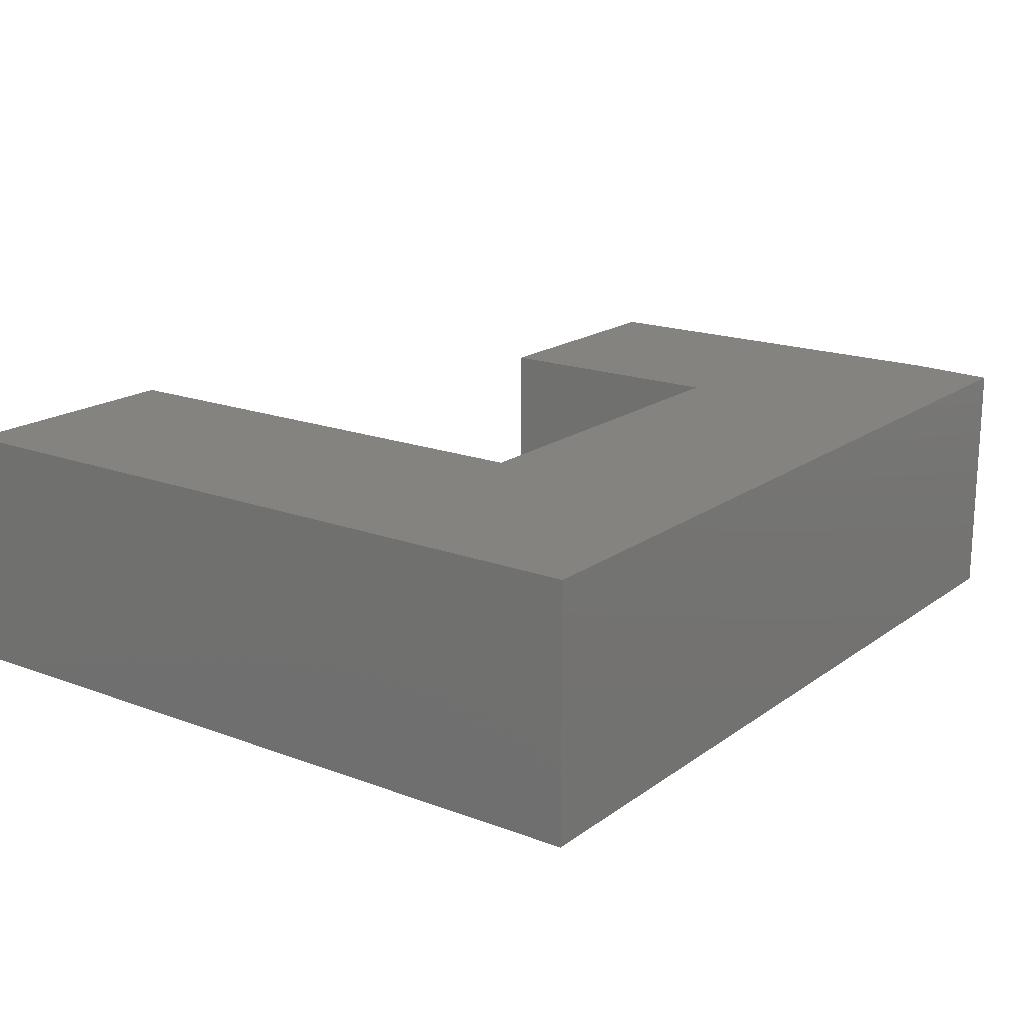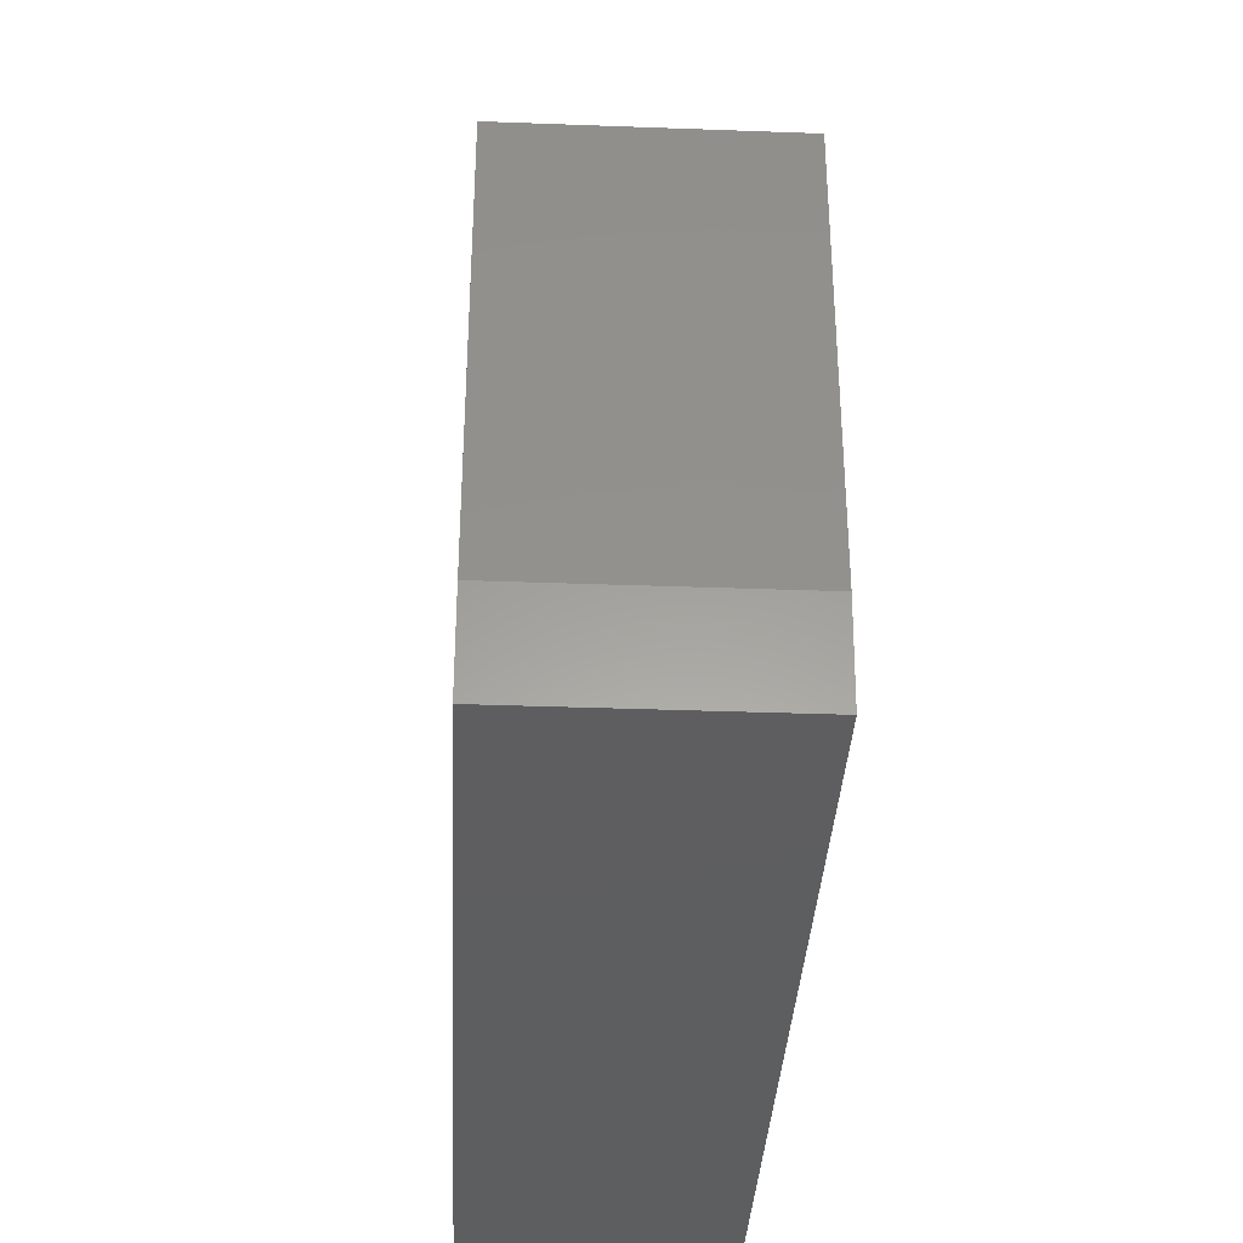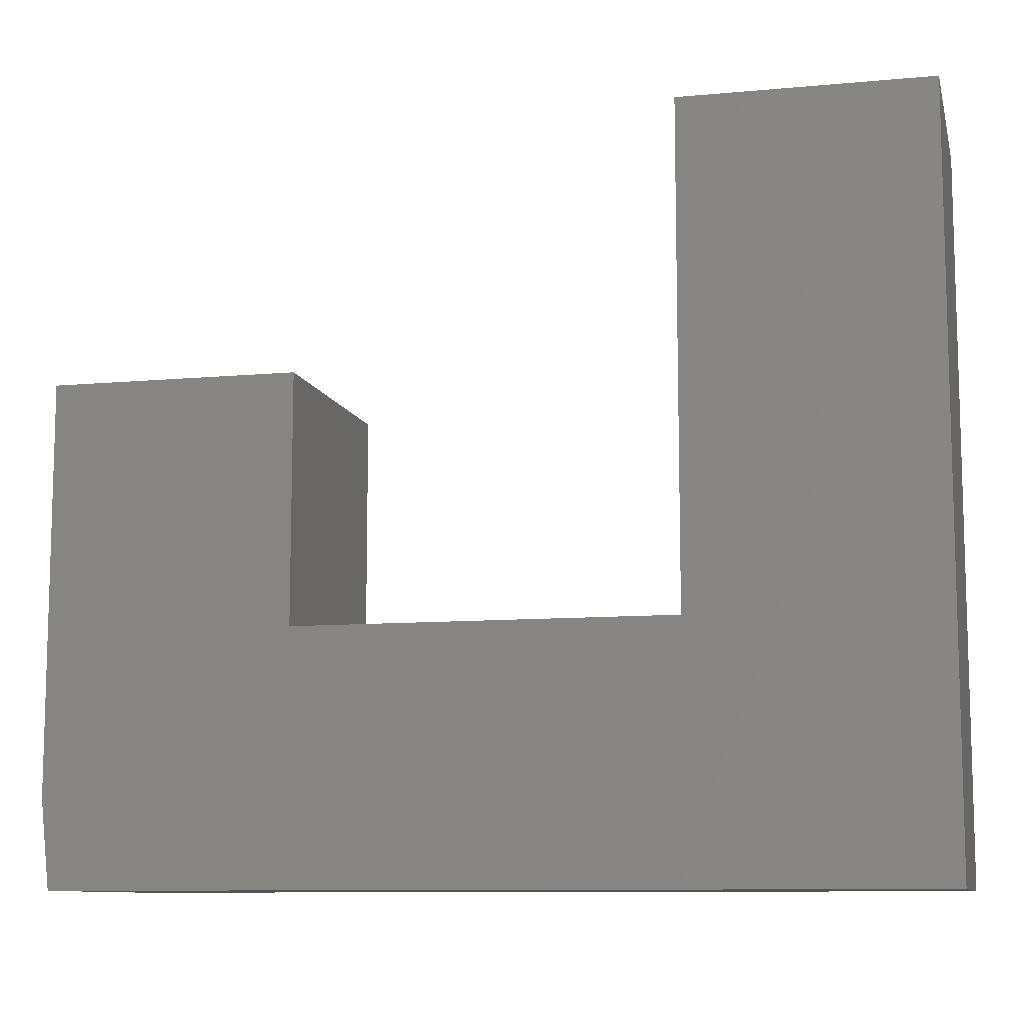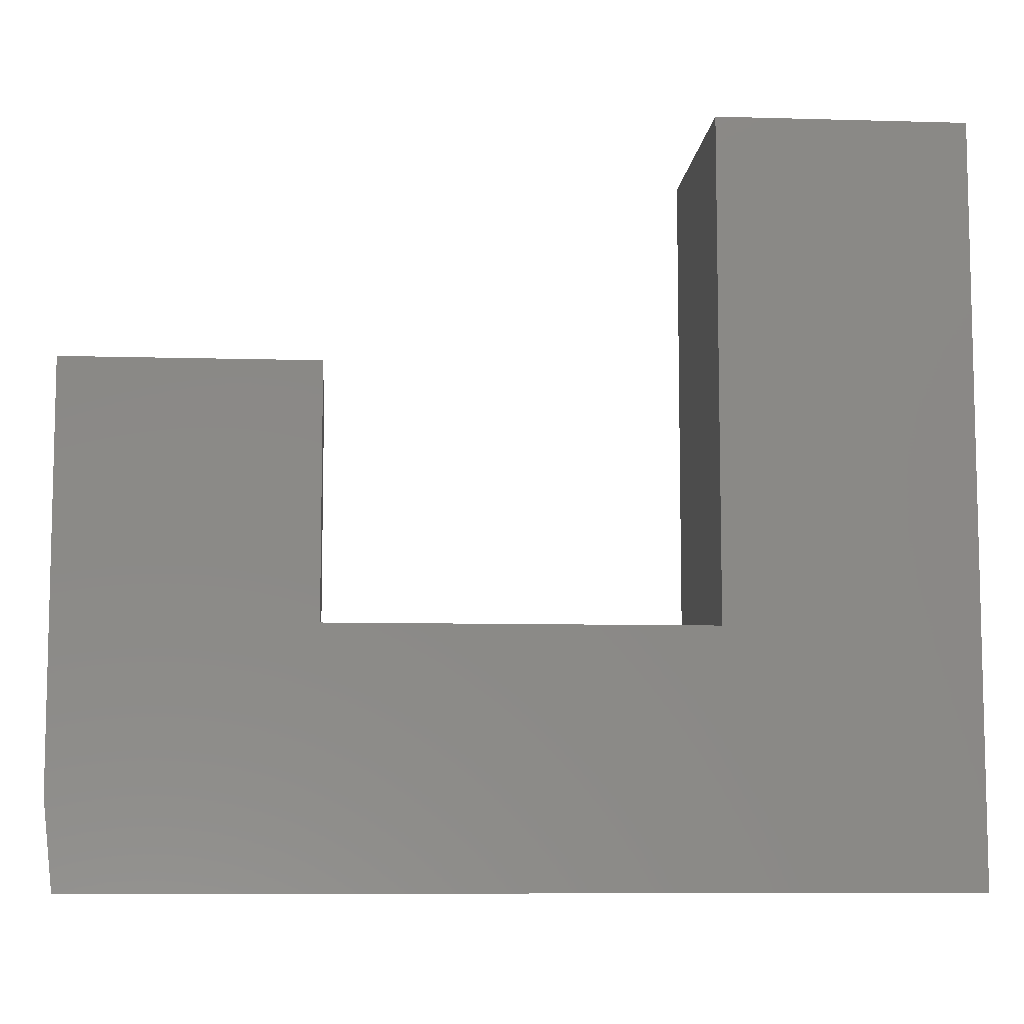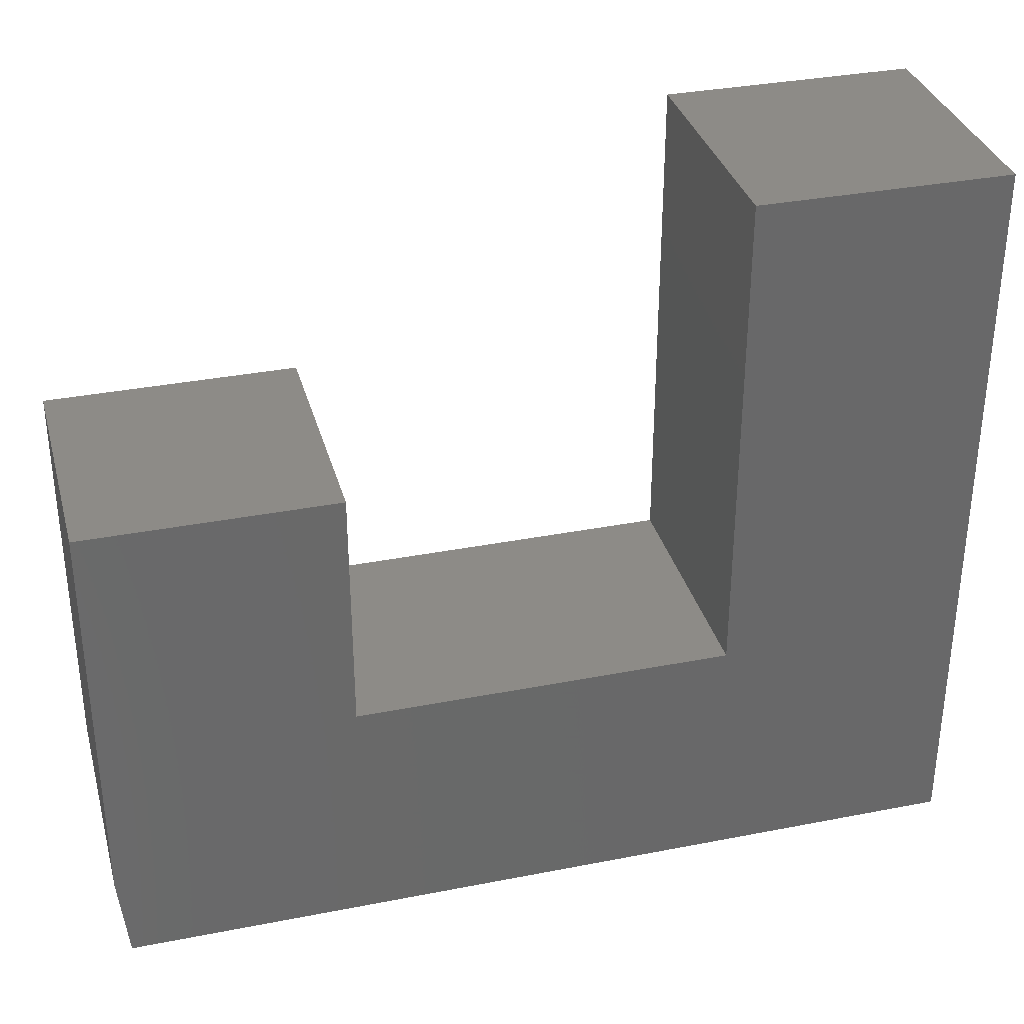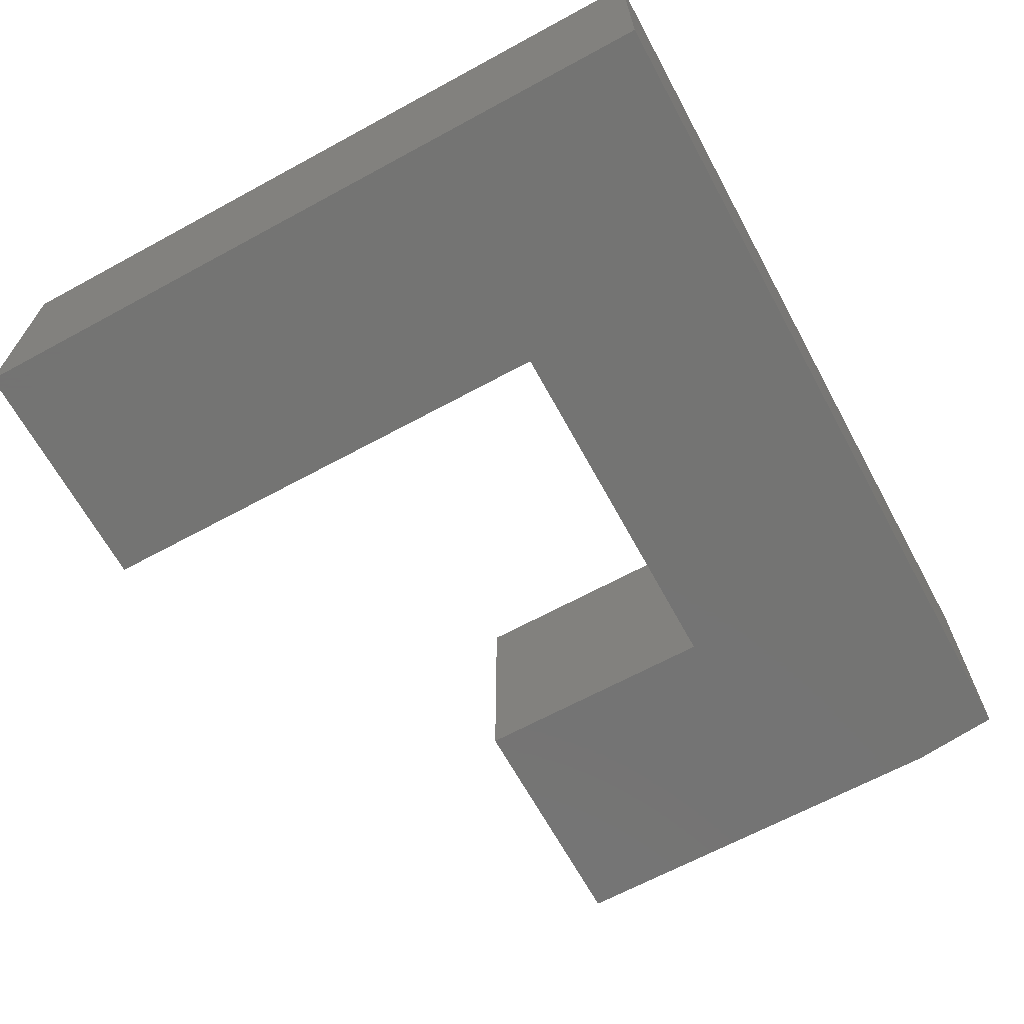
<metadata>
{"format":"stl","ext":"stl","renderer":"f3d","projection":"perspective","resolution":1024,"background":"white","views":[{"elev":17.9,"azim":126.2,"up":"+Y"},{"elev":-35.6,"azim":-92.8,"up":"+Z"},{"elev":-9.9,"azim":13.3,"up":"+Z"},{"elev":-8.4,"azim":-4.5,"up":"+Z"},{"elev":33.9,"azim":-14.9,"up":"+Z"},{"elev":-66.1,"azim":118.6,"up":"+Y"}]}
</metadata>
<code>
# stl→obj: 18 verts, 32 faces
v -0.7344 -0.4219 -0.6953
v 0.7266 -0.4219 -0.6953
v -0.75 -0.4219 -0.5469
v 0.7266 -0.4219 0.5637
v 0.3069 -0.4219 0.5637
v 0.3069 -0.4219 -0.2757
v -0.3303 -0.4219 -0.2757
v -0.75 -0.4219 0.144
v -0.3303 -0.4219 0.144
v -0.75 1.648e-17 -0.5469
v 0.7266 1.639e-16 -0.6953
v -0.7344 1.735e-18 -0.6953
v 0.3069 2.571e-16 0.5637
v 0.7266 3.037e-16 0.5637
v 0.3069 1.639e-16 -0.2757
v -0.3303 9.318e-17 -0.2757
v -0.75 9.318e-17 0.144
v -0.3303 1.398e-16 0.144
f 1 2 3
f 4 5 2
f 2 5 6
f 2 6 3
f 3 6 7
f 3 7 8
f 8 7 9
f 10 11 12
f 11 13 14
f 13 11 15
f 15 11 10
f 15 10 16
f 16 10 17
f 16 17 18
f 8 17 3
f 3 17 10
f 1 12 2
f 2 12 11
f 3 10 1
f 1 10 12
f 18 17 9
f 9 17 8
f 16 18 7
f 7 18 9
f 6 15 7
f 7 15 16
f 5 13 6
f 6 13 15
f 14 13 4
f 4 13 5
f 2 11 4
f 4 11 14

</code>
